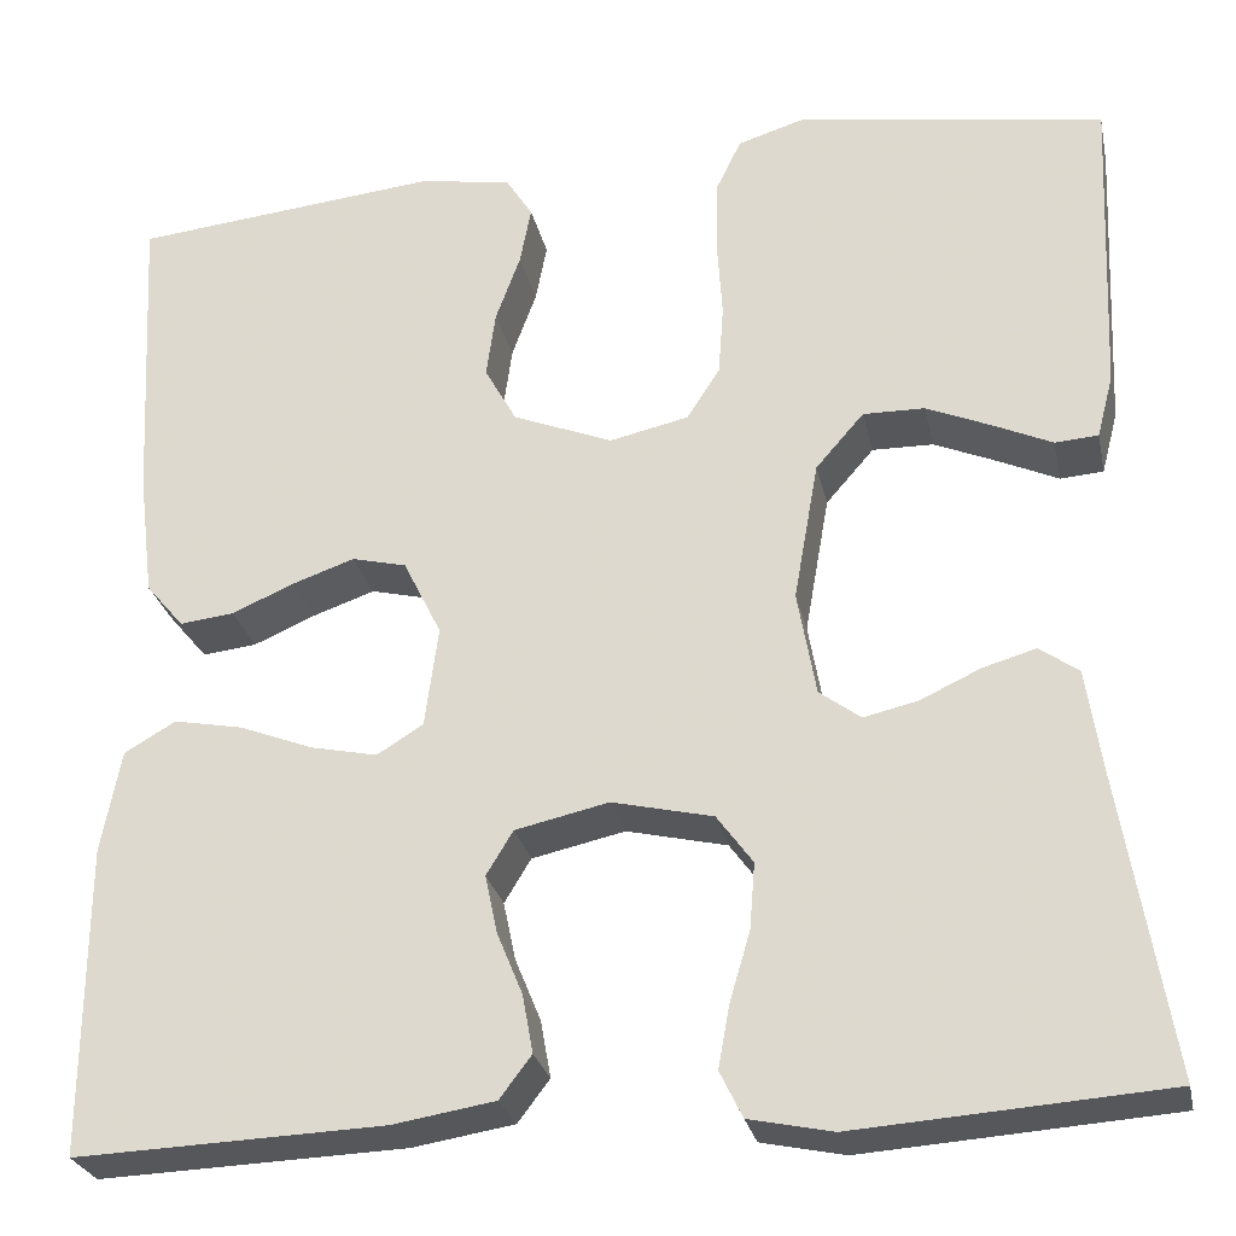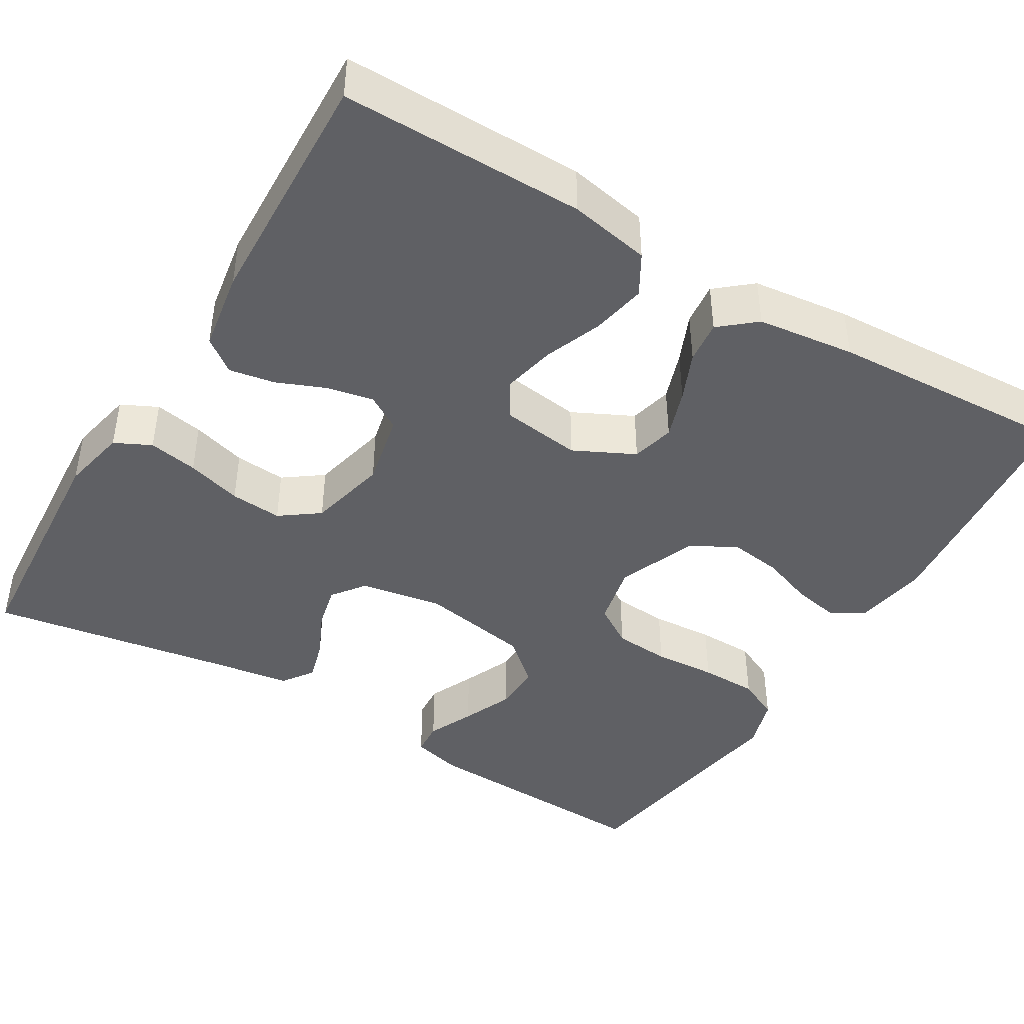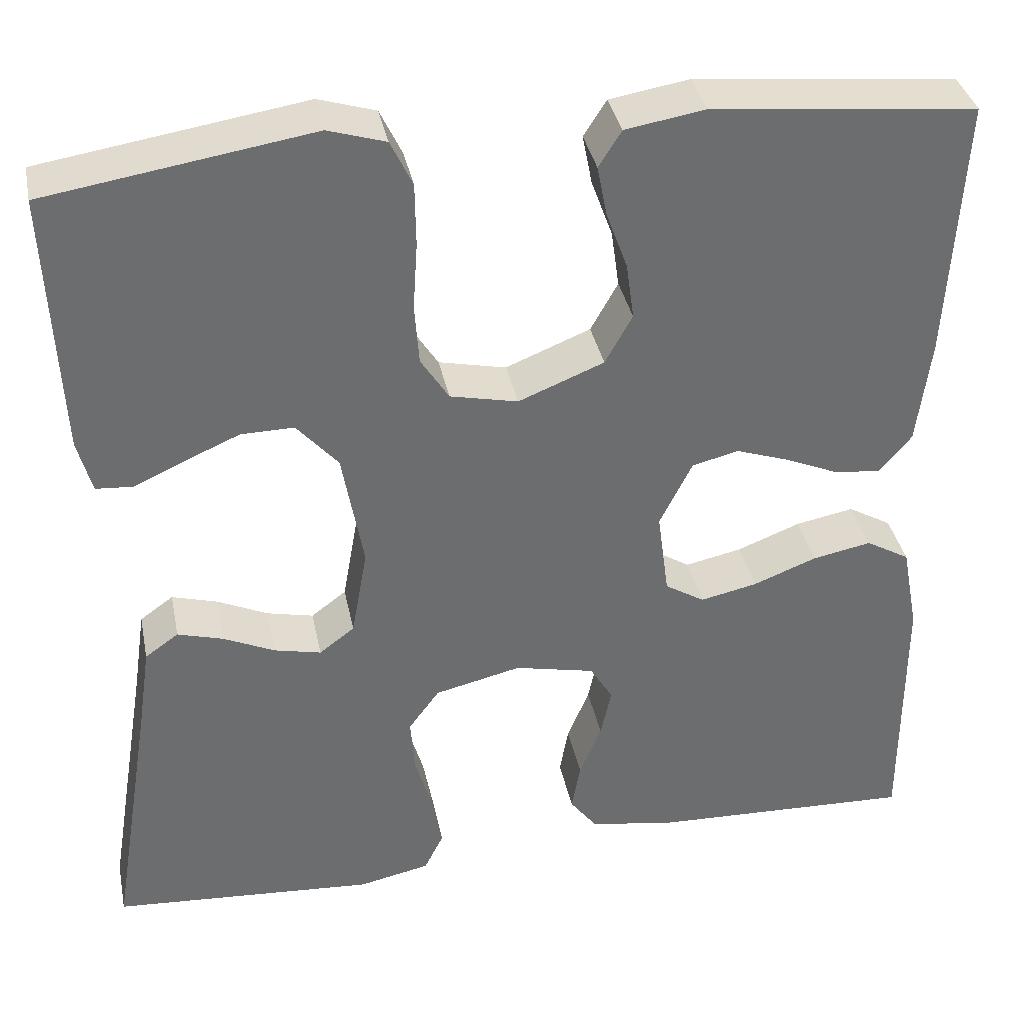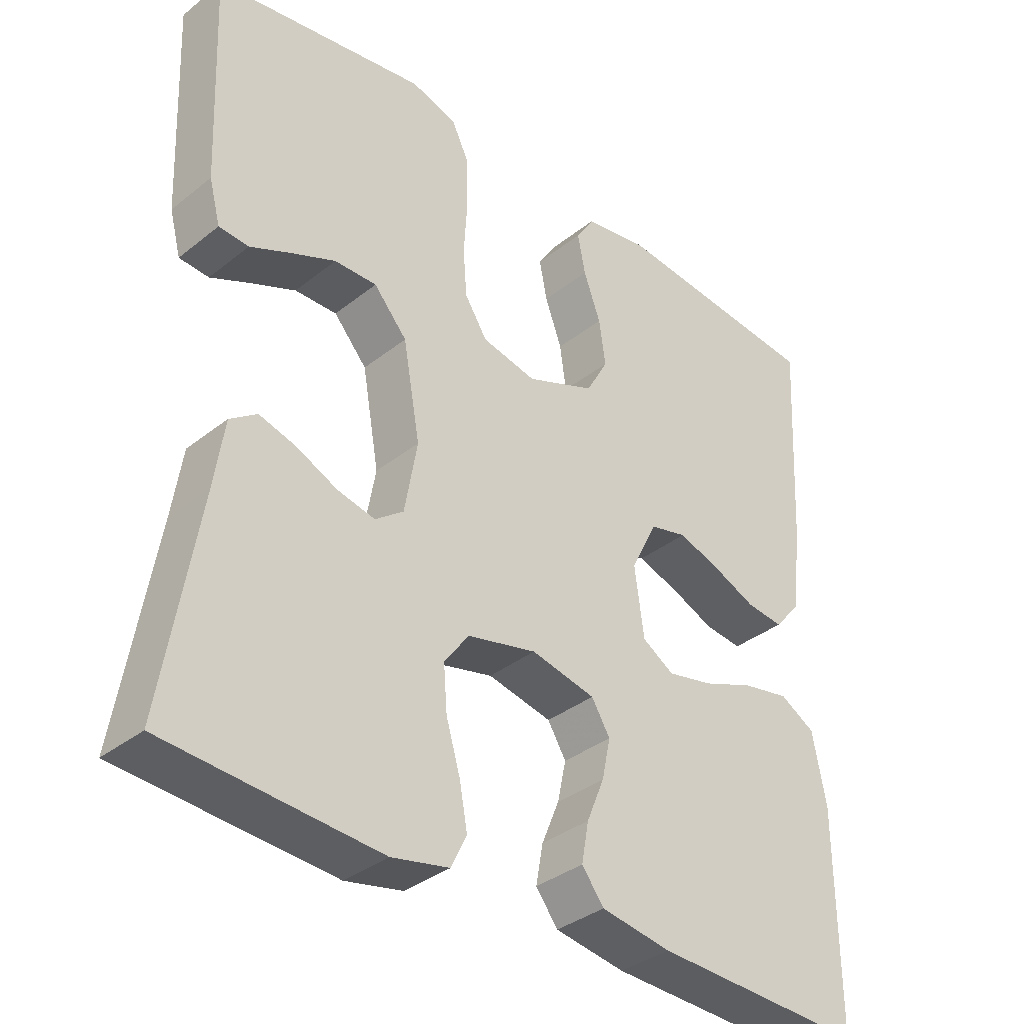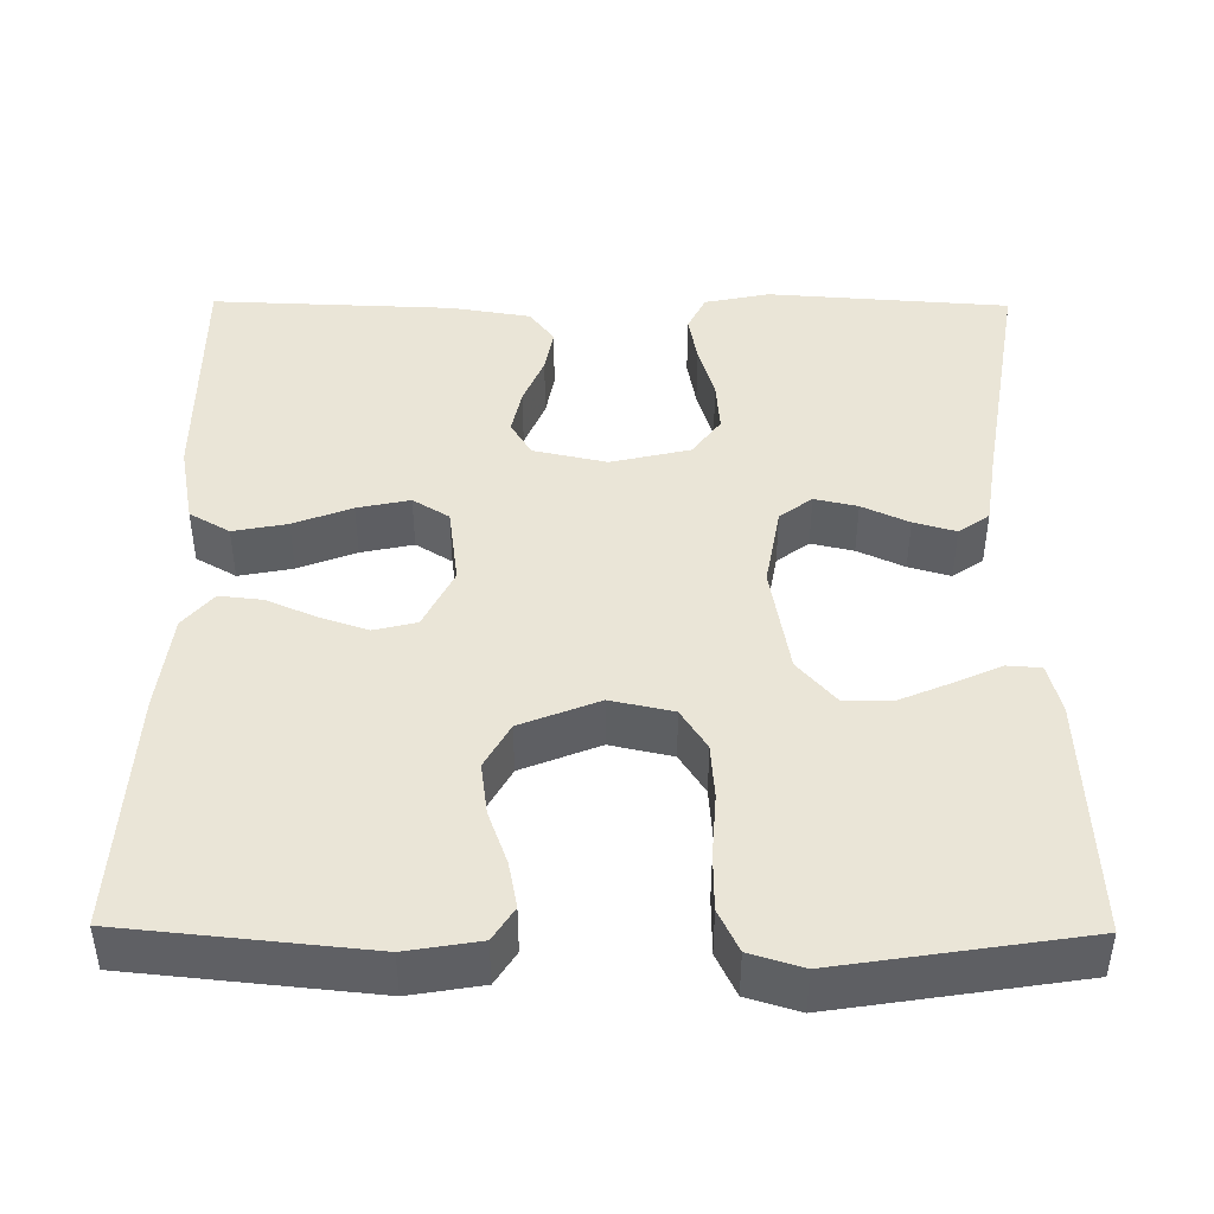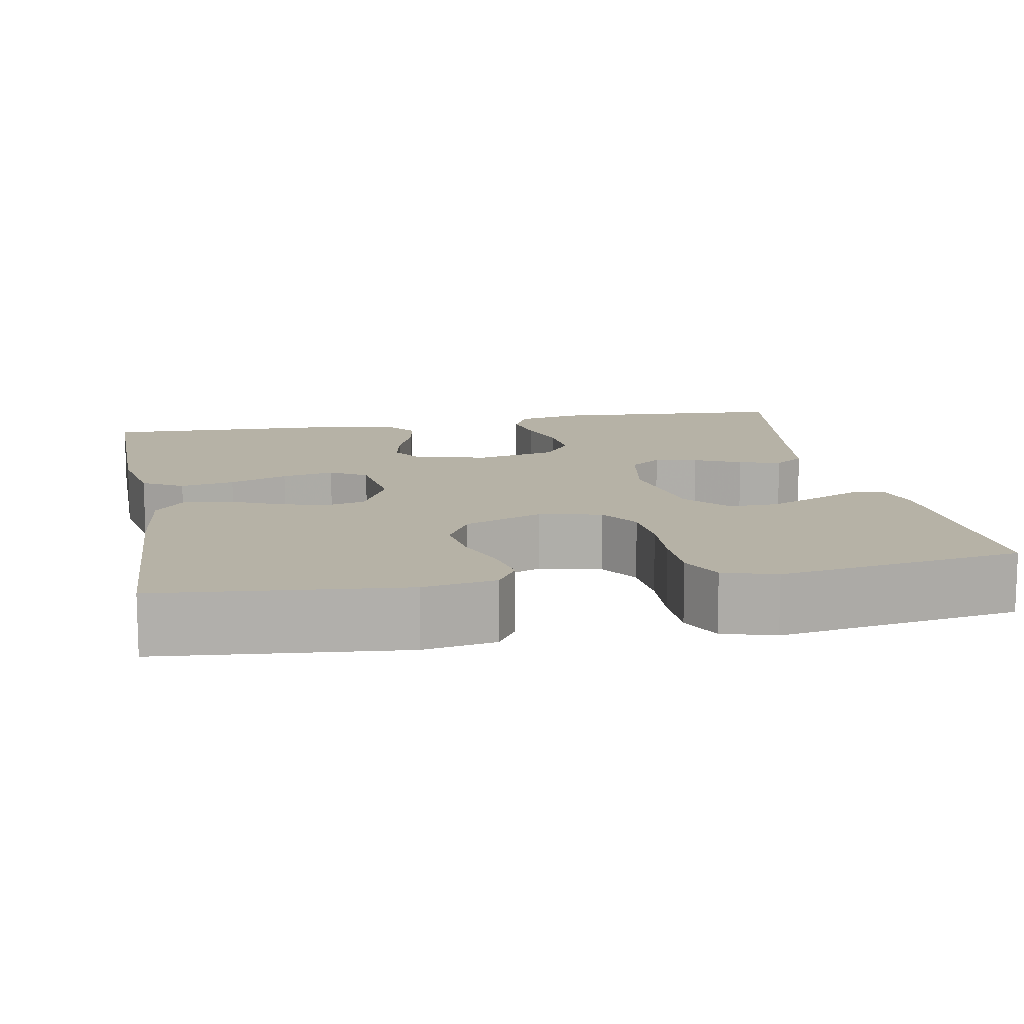
<metadata>
{"format":"obj","ext":"obj","renderer":"f3d","projection":"perspective","resolution":1024,"background":"white","views":[{"elev":-27.1,"azim":12.0,"up":"+Z"},{"elev":-43.4,"azim":-121.0,"up":"+Y"},{"elev":36.6,"azim":168.6,"up":"+Z"},{"elev":-35.7,"azim":136.2,"up":"+Z"},{"elev":44.1,"azim":0.5,"up":"+Y"},{"elev":12.2,"azim":-10.8,"up":"+Y"}]}
</metadata>
<code>
v -0.5 0.07 0.5
v -0.2 0.07 0.53
v -0.11 0.07 0.515
v -0.084 0.07 0.474
v -0.095 0.07 0.417
v -0.119 0.07 0.351
v -0.128 0.07 0.286
v -0.097 0.07 0.23
v 0 0.07 0.191
v 0.077 0.07 0.208
v 0.109 0.07 0.258
v 0.114 0.07 0.327
v 0.109 0.07 0.404
v 0.11 0.07 0.475
v 0.135 0.07 0.527
v 0.2 0.07 0.547
v 0.5 0.07 0.5
v 0.487 0.07 0.2
v 0.471 0.07 0.139
v 0.429 0.07 0.136
v 0.372 0.07 0.162
v 0.309 0.07 0.189
v 0.249 0.07 0.19
v 0.202 0.07 0.136
v 0.178 0.07 0
v 0.196 0.07 -0.102
v 0.236 0.07 -0.132
v 0.289 0.07 -0.12
v 0.347 0.07 -0.093
v 0.399 0.07 -0.078
v 0.437 0.07 -0.105
v 0.451 0.07 -0.2
v 0.5 0.07 -0.5
v 0.2 0.07 -0.521
v 0.119 0.07 -0.504
v 0.097 0.07 -0.459
v 0.108 0.07 -0.398
v 0.128 0.07 -0.33
v 0.133 0.07 -0.266
v 0.098 0.07 -0.218
v 0 0.07 -0.195
v -0.091 0.07 -0.215
v -0.117 0.07 -0.258
v -0.105 0.07 -0.315
v -0.08 0.07 -0.376
v -0.07 0.07 -0.432
v -0.101 0.07 -0.473
v -0.2 0.07 -0.489
v -0.5 0.07 -0.5
v -0.499 0.07 -0.2
v -0.48 0.07 -0.1
v -0.43 0.07 -0.071
v -0.363 0.07 -0.084
v -0.291 0.07 -0.112
v -0.226 0.07 -0.126
v -0.181 0.07 -0.098
v -0.168 0.07 0
v -0.205 0.07 0.075
v -0.258 0.07 0.088
v -0.319 0.07 0.067
v -0.379 0.07 0.041
v -0.432 0.07 0.035
v -0.469 0.07 0.079
v -0.484 0.07 0.2
v -0.5 0 0.5
v -0.2 0 0.53
v -0.11 0 0.515
v -0.084 0 0.474
v -0.095 0 0.417
v -0.119 0 0.351
v -0.128 0 0.286
v -0.097 0 0.23
v 0 0 0.191
v 0.077 0 0.208
v 0.109 0 0.258
v 0.114 0 0.327
v 0.109 0 0.404
v 0.11 0 0.475
v 0.135 0 0.527
v 0.2 0 0.547
v 0.5 0 0.5
v 0.487 0 0.2
v 0.471 0 0.139
v 0.429 0 0.136
v 0.372 0 0.162
v 0.309 0 0.189
v 0.249 0 0.19
v 0.202 0 0.136
v 0.178 0 0
v 0.196 0 -0.102
v 0.236 0 -0.132
v 0.289 0 -0.12
v 0.347 0 -0.093
v 0.399 0 -0.078
v 0.437 0 -0.105
v 0.451 0 -0.2
v 0.5 0 -0.5
v 0.2 0 -0.521
v 0.119 0 -0.504
v 0.097 0 -0.459
v 0.108 0 -0.398
v 0.128 0 -0.33
v 0.133 0 -0.266
v 0.098 0 -0.218
v 0 0 -0.195
v -0.091 0 -0.215
v -0.117 0 -0.258
v -0.105 0 -0.315
v -0.08 0 -0.376
v -0.07 0 -0.432
v -0.101 0 -0.473
v -0.2 0 -0.489
v -0.5 0 -0.5
v -0.499 0 -0.2
v -0.48 0 -0.1
v -0.43 0 -0.071
v -0.363 0 -0.084
v -0.291 0 -0.112
v -0.226 0 -0.126
v -0.181 0 -0.098
v -0.168 0 0
v -0.205 0 0.075
v -0.258 0 0.088
v -0.319 0 0.067
v -0.379 0 0.041
v -0.432 0 0.035
v -0.469 0 0.079
v -0.484 0 0.2
f 60 61 62 63
f 59 60 63 64
f 58 59 64 1
f 51 52 53 54
f 51 54 55
f 50 51 55
f 49 50 55
f 48 49 55 56
f 44 45 46 47
f 43 44 47 48
f 35 36 37 38
f 35 38 39
f 32 33 34 35
f 32 35 39
f 31 32 39 40
f 28 29 30 31
f 27 28 31 40
f 18 19 20 21
f 18 21 22
f 17 18 22 23
f 12 13 14 15
f 11 12 15 16
f 3 4 5 6
f 3 6 7
f 58 1 2 3
f 57 58 3 7
f 43 48 56 57
f 42 43 57 7
f 26 27 40 41
f 25 26 41 42
f 24 25 42
f 16 17 23 24
f 11 16 24
f 10 11 24 42
f 9 10 42
f 8 9 42
f 7 8 42
f 127 126 125 124
f 128 127 124 123
f 65 128 123 122
f 118 117 116 115
f 119 118 115
f 119 115 114
f 119 114 113
f 120 119 113 112
f 111 110 109 108
f 112 111 108 107
f 102 101 100 99
f 103 102 99
f 99 98 97 96
f 103 99 96
f 104 103 96 95
f 95 94 93 92
f 104 95 92 91
f 85 84 83 82
f 86 85 82
f 87 86 82 81
f 79 78 77 76
f 80 79 76 75
f 70 69 68 67
f 71 70 67
f 67 66 65 122
f 71 67 122 121
f 121 120 112 107
f 71 121 107 106
f 105 104 91 90
f 106 105 90 89
f 106 89 88
f 88 87 81 80
f 88 80 75
f 106 88 75 74
f 106 74 73
f 106 73 72
f 106 72 71
f 1 65 66 2
f 2 66 67 3
f 3 67 68 4
f 4 68 69 5
f 5 69 70 6
f 6 70 71 7
f 7 71 72 8
f 8 72 73 9
f 9 73 74 10
f 10 74 75 11
f 11 75 76 12
f 12 76 77 13
f 13 77 78 14
f 14 78 79 15
f 15 79 80 16
f 16 80 81 17
f 17 81 82 18
f 18 82 83 19
f 19 83 84 20
f 20 84 85 21
f 21 85 86 22
f 22 86 87 23
f 23 87 88 24
f 24 88 89 25
f 25 89 90 26
f 26 90 91 27
f 27 91 92 28
f 28 92 93 29
f 29 93 94 30
f 30 94 95 31
f 31 95 96 32
f 32 96 97 33
f 33 97 98 34
f 34 98 99 35
f 35 99 100 36
f 36 100 101 37
f 37 101 102 38
f 38 102 103 39
f 39 103 104 40
f 40 104 105 41
f 41 105 106 42
f 42 106 107 43
f 43 107 108 44
f 44 108 109 45
f 45 109 110 46
f 46 110 111 47
f 47 111 112 48
f 48 112 113 49
f 49 113 114 50
f 50 114 115 51
f 51 115 116 52
f 52 116 117 53
f 53 117 118 54
f 54 118 119 55
f 55 119 120 56
f 56 120 121 57
f 57 121 122 58
f 58 122 123 59
f 59 123 124 60
f 60 124 125 61
f 61 125 126 62
f 62 126 127 63
f 63 127 128 64
f 64 128 65 1

</code>
